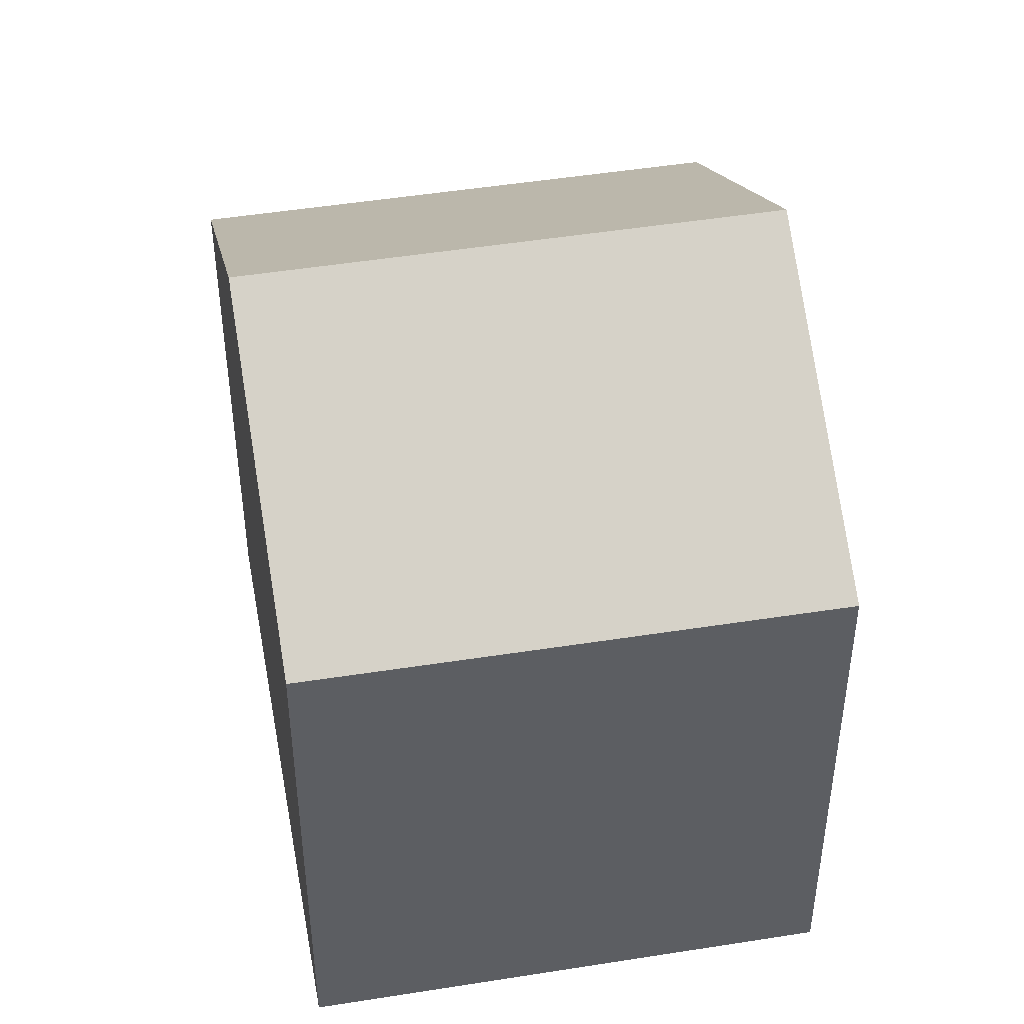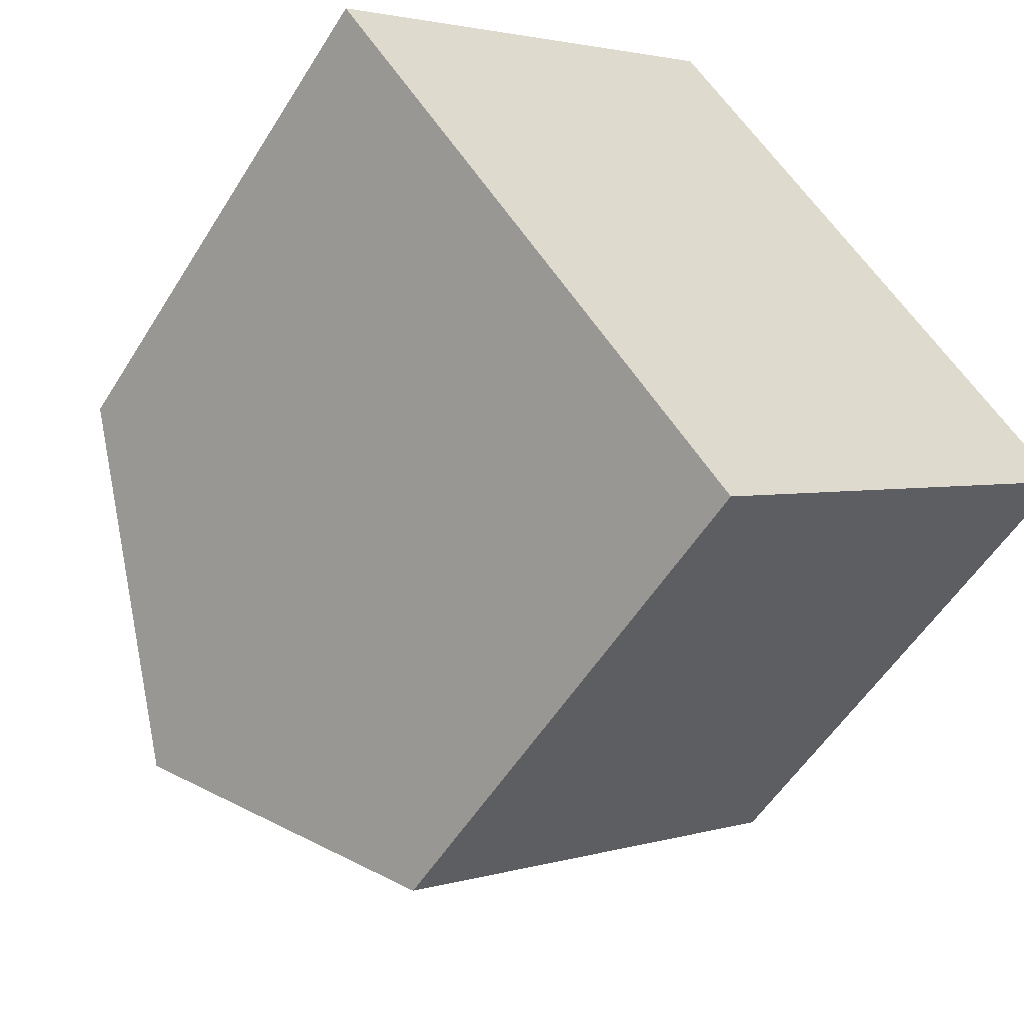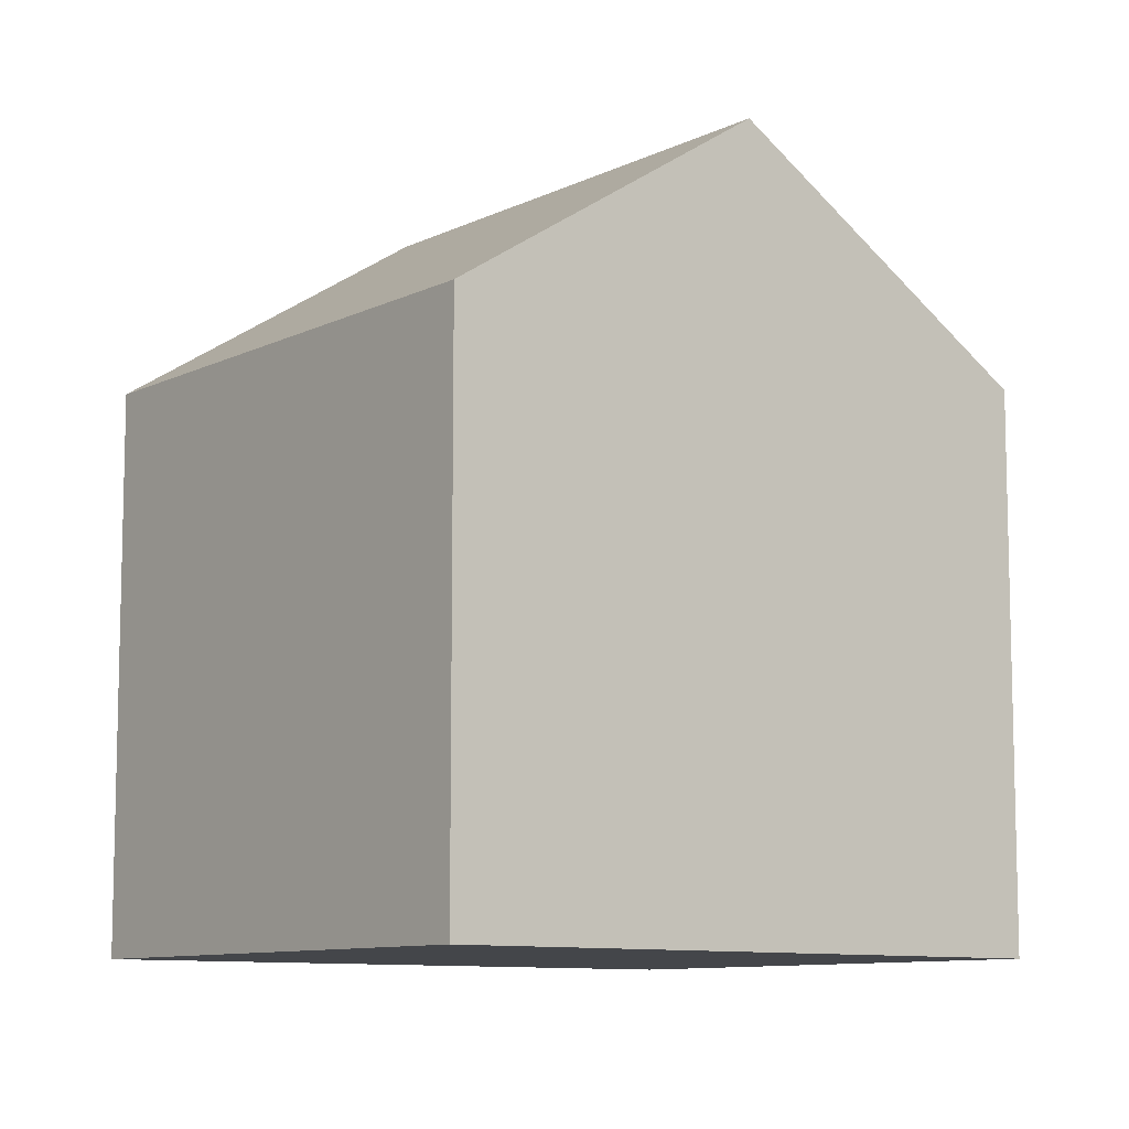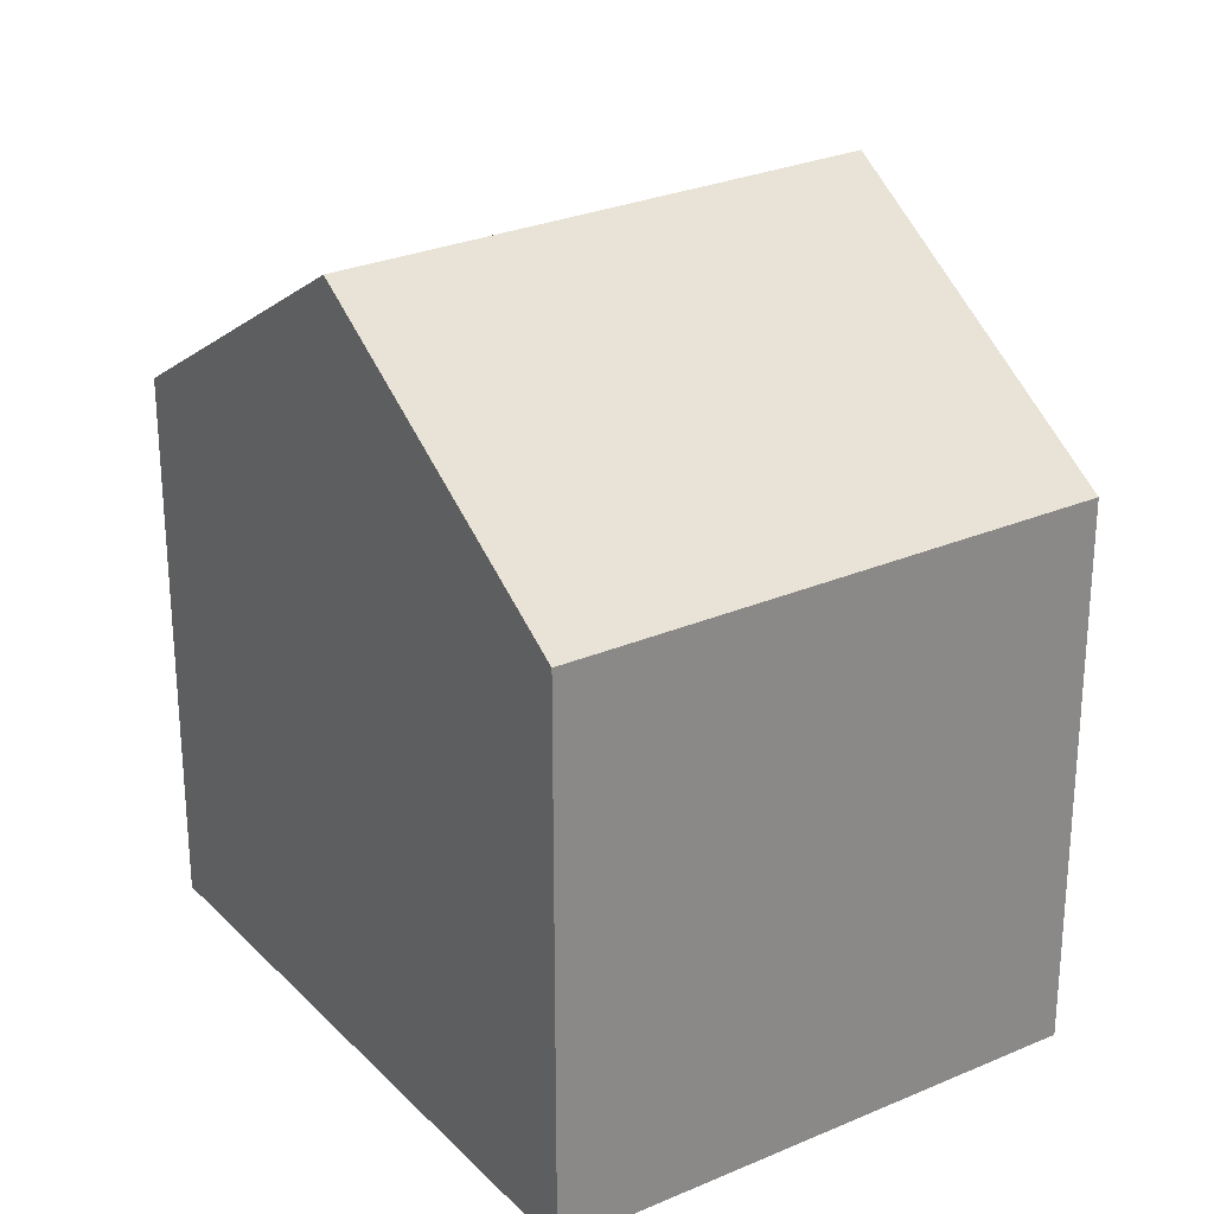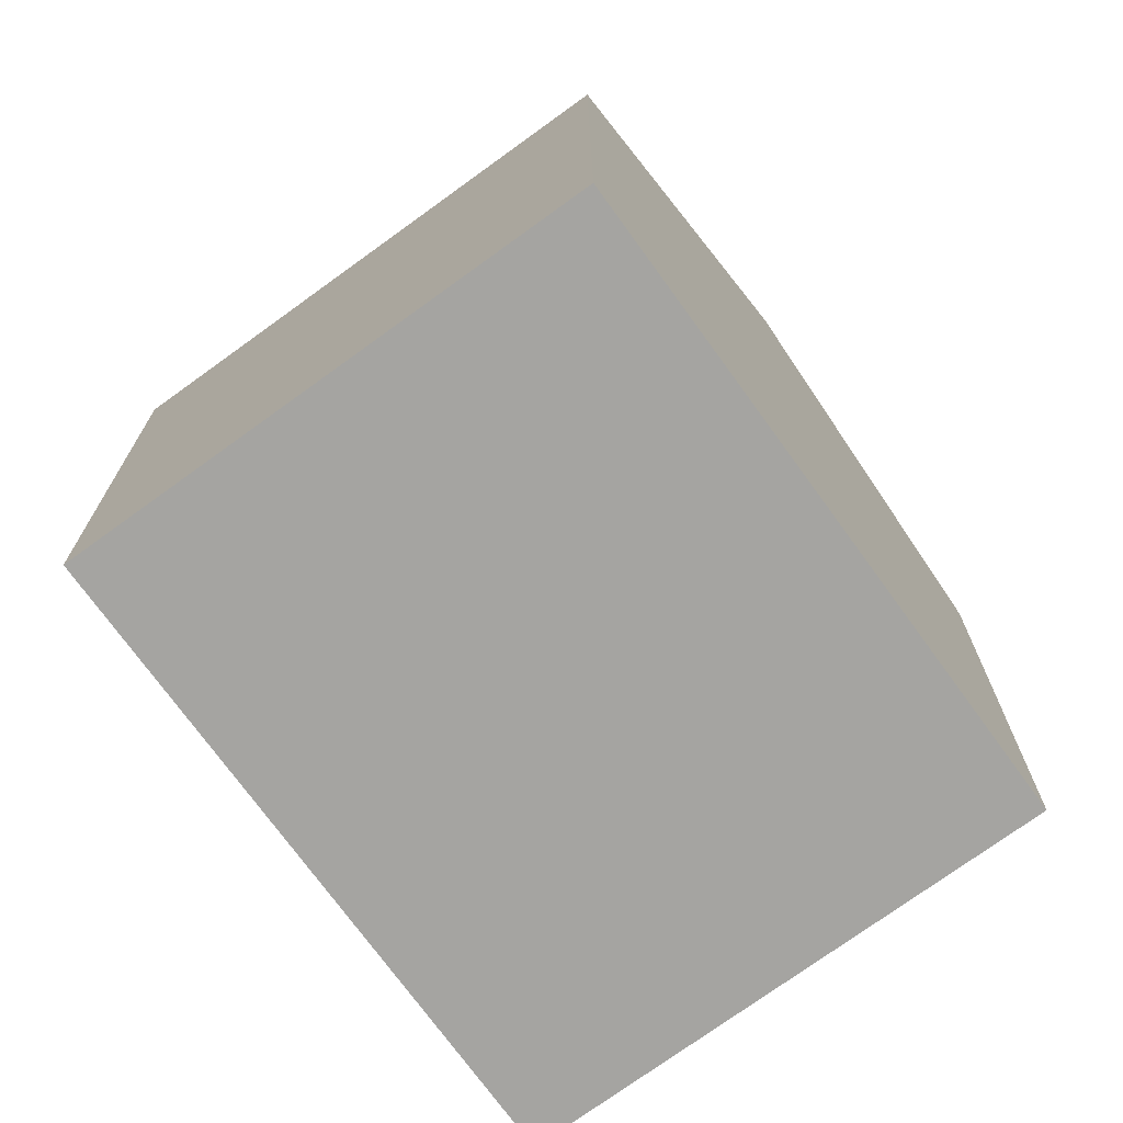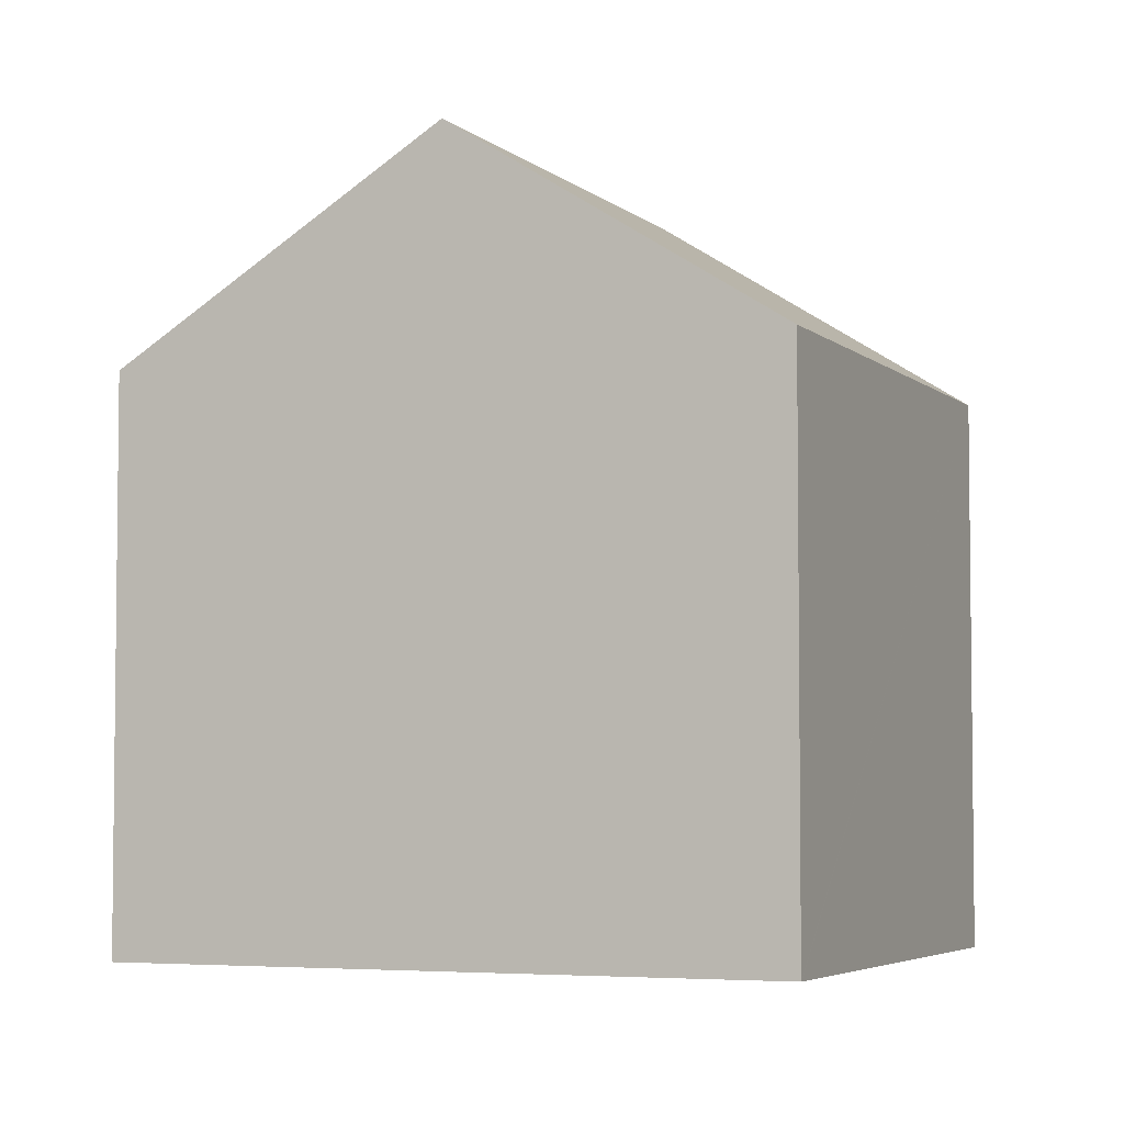
<metadata>
{"format":"obj","ext":"obj","renderer":"f3d","projection":"perspective","resolution":1024,"background":"white","views":[{"elev":47.0,"azim":-48.6,"up":"+Y"},{"elev":-54.1,"azim":-31.2,"up":"+Z"},{"elev":-9.5,"azim":-166.5,"up":"+Y"},{"elev":27.5,"azim":-72.0,"up":"+Y"},{"elev":-73.3,"azim":177.8,"up":"+Y"},{"elev":-4.5,"azim":-105.0,"up":"+Y"}]}
</metadata>
<code>
v  3.139 11.61 -4.006
v  12.86 8.413 -2.871
v  6.291 8.413 -8.03
v  9.705 11.61 1.152
v  0.02 8.426 0.016
v  0 8.427 5.16e-16
v  5.031 8.409 3.989
v  6.229 8.405 4.939
v  6.543 8.403 5.188
v  7.482 9.356 3.989
v  6.543 -3.177e-16 5.188
v  7.482 -2.443e-16 3.989
v  12.86 1.758e-16 -2.871
v  9.705 -7.054e-17 1.152
v  6.291 4.917e-16 -8.03
v  0 0 0
v  3.139 2.453e-16 -4.006
v  0.02 -9.797e-19 0.016
v  5.031 -2.443e-16 3.989
v  6.229 -3.024e-16 4.939
g defaultobject
f 1 2 3
f 2 1 4
f 5 1 6
f 7 1 5
f 1 7 8
f 1 8 9
f 1 9 10
f 1 10 4
f 10 2 4
f 2 10 9
f 2 9 11
f 2 11 12
f 2 12 13
f 13 12 14
f 13 3 2
f 3 13 15
f 3 6 1
f 6 3 15
f 6 15 16
f 16 15 17
f 16 5 6
f 5 16 7
f 7 16 8
f 8 16 9
f 9 16 18
f 9 18 11
f 11 18 19
f 11 19 20
f 13 17 15
f 17 13 16
f 16 13 18
f 18 13 19
f 19 13 20
f 20 13 12
f 20 12 11
f 12 13 14

</code>
